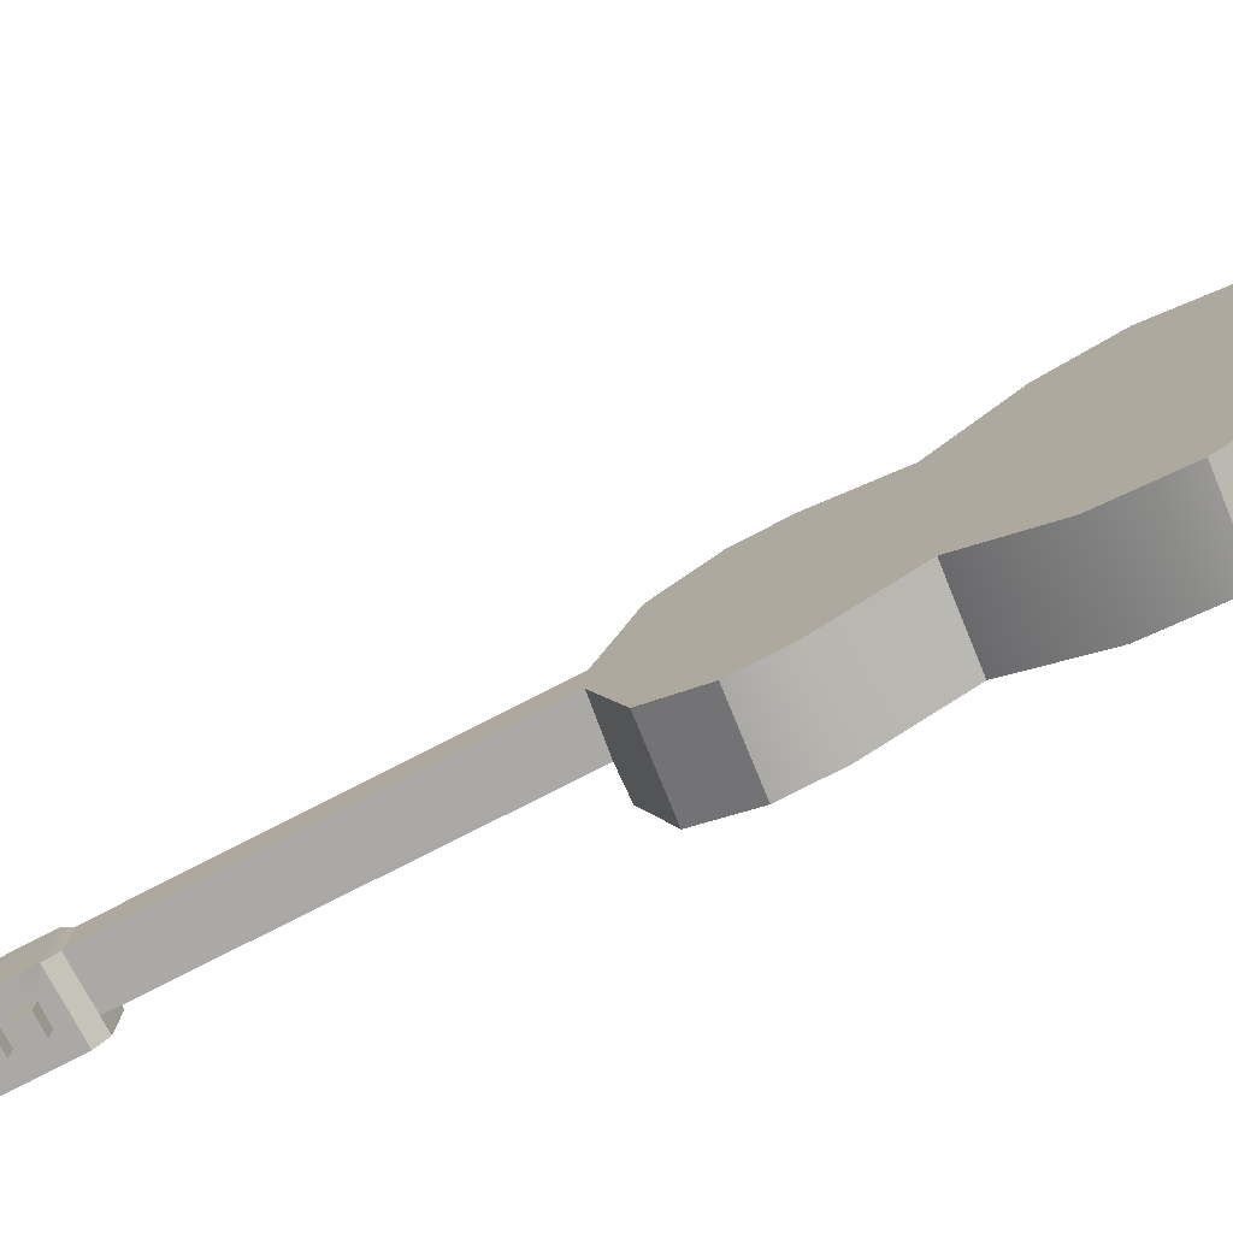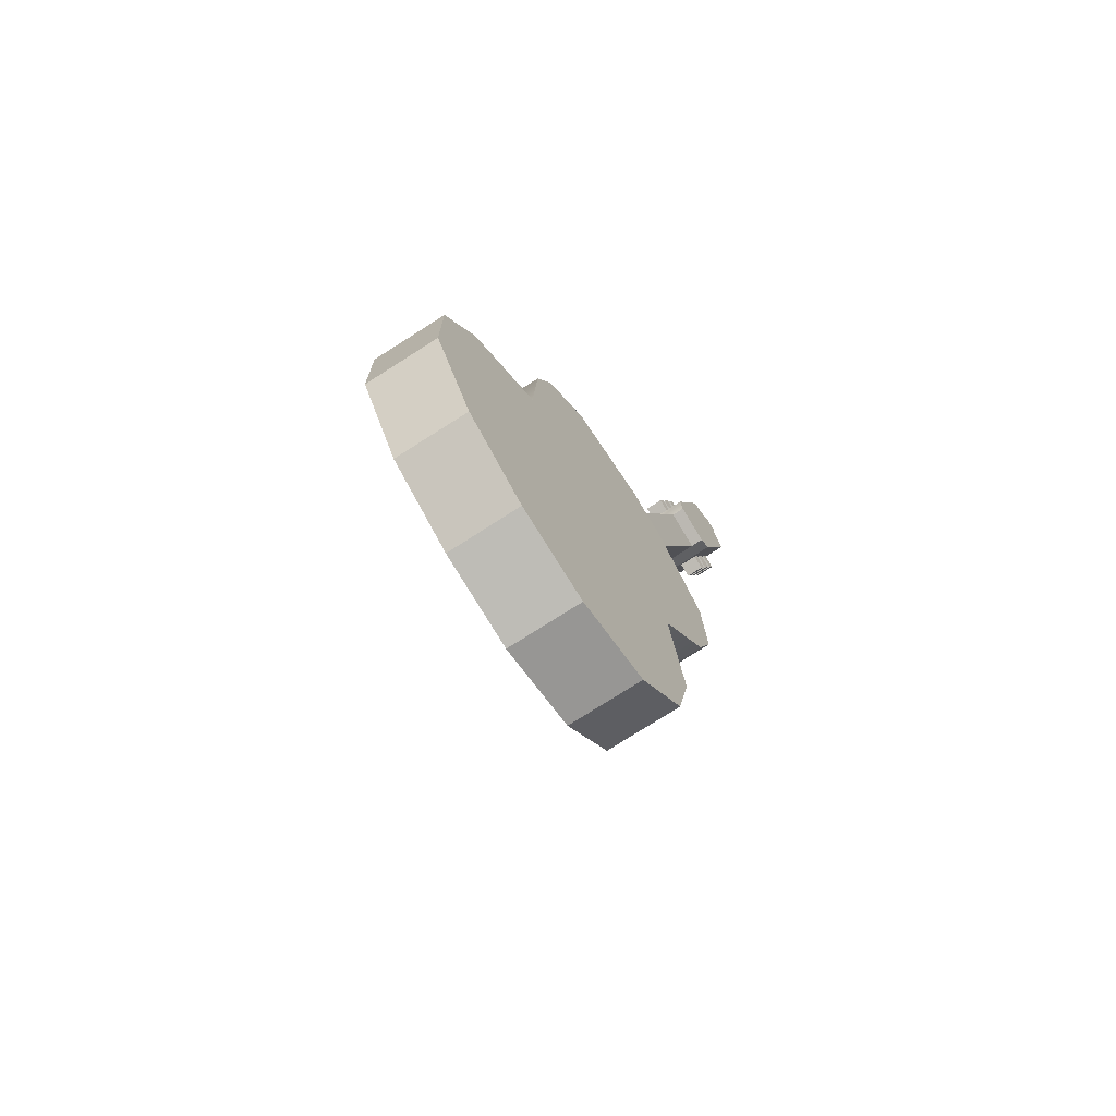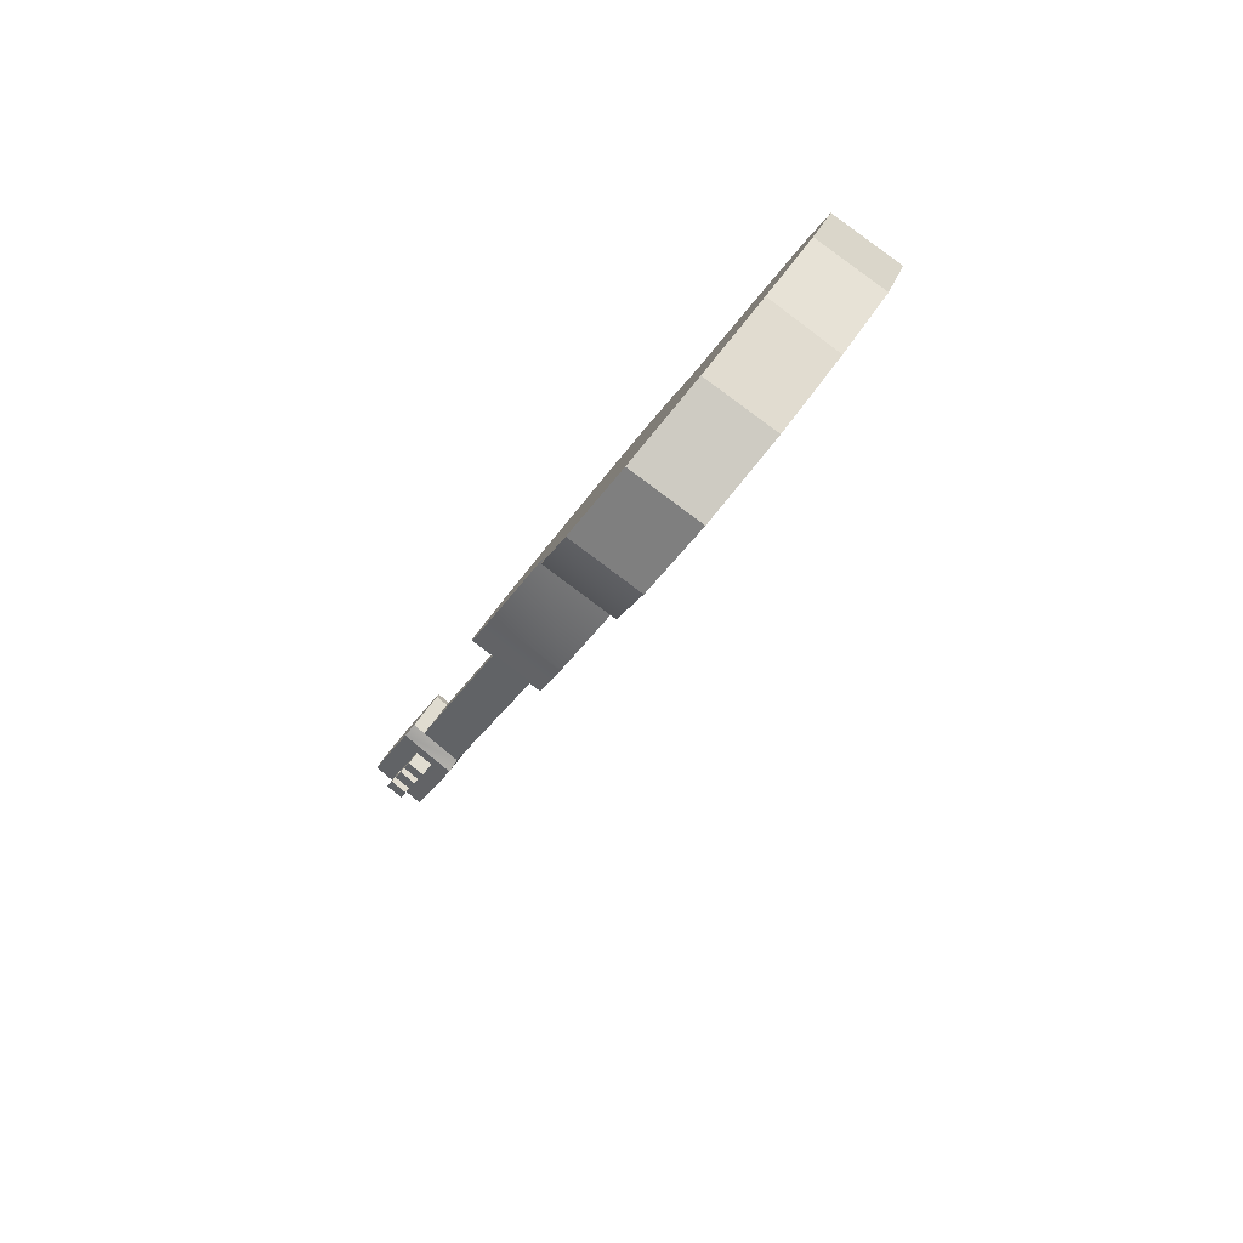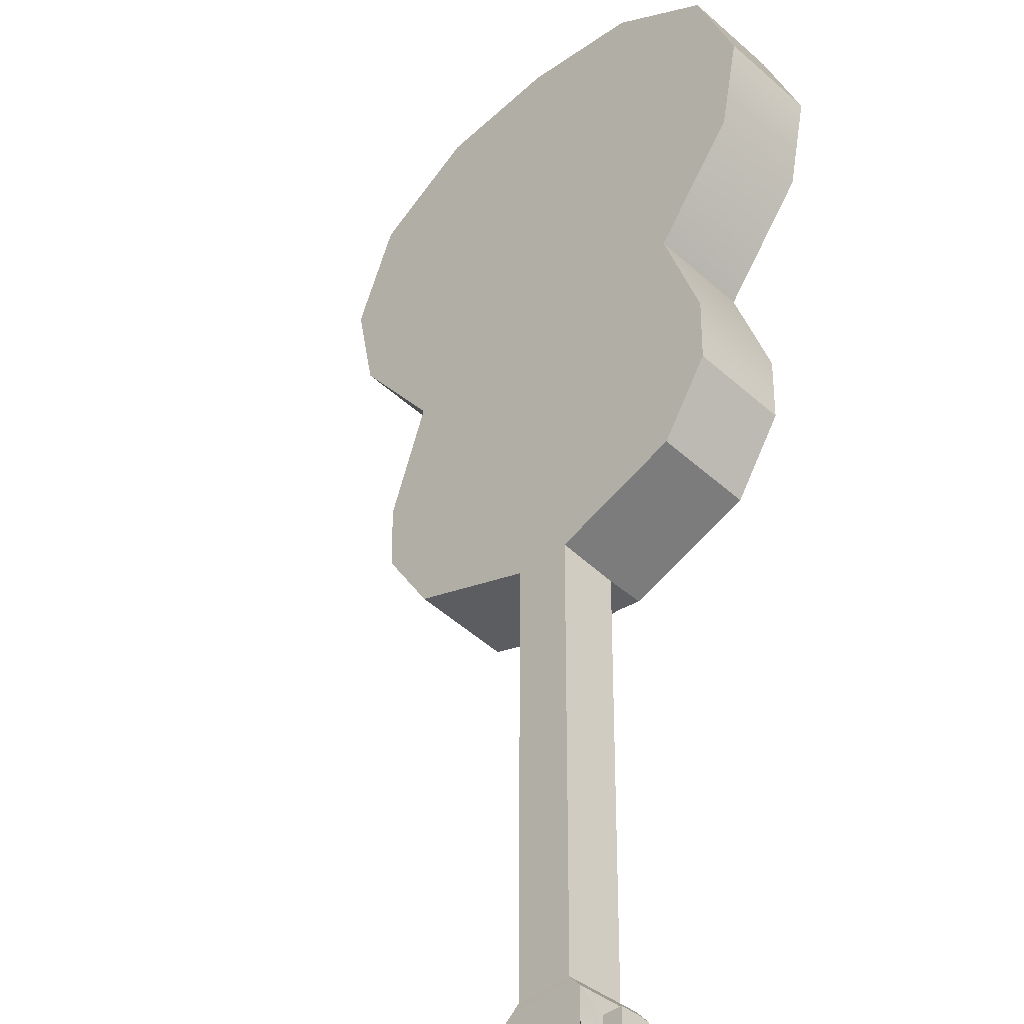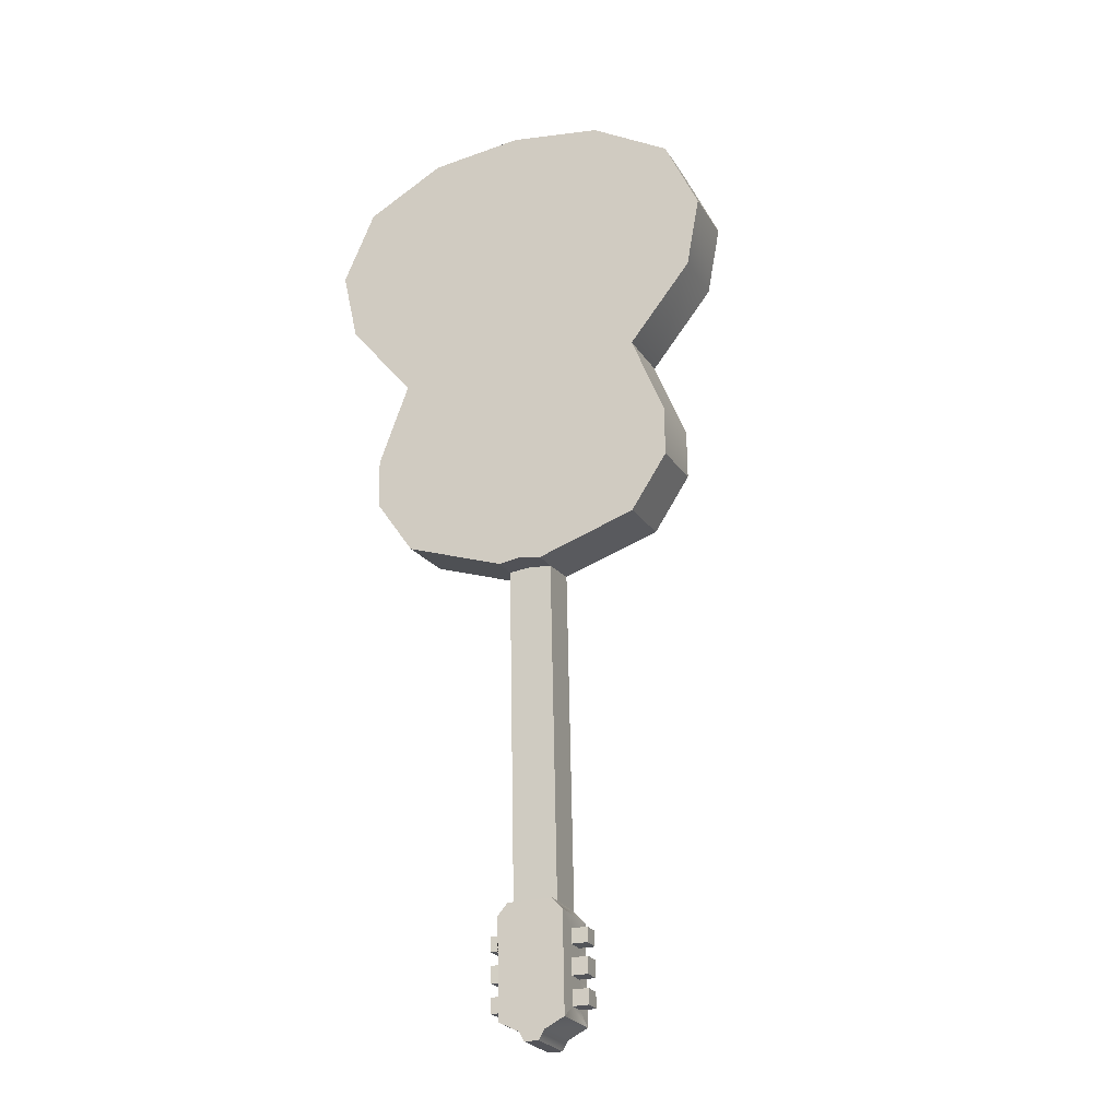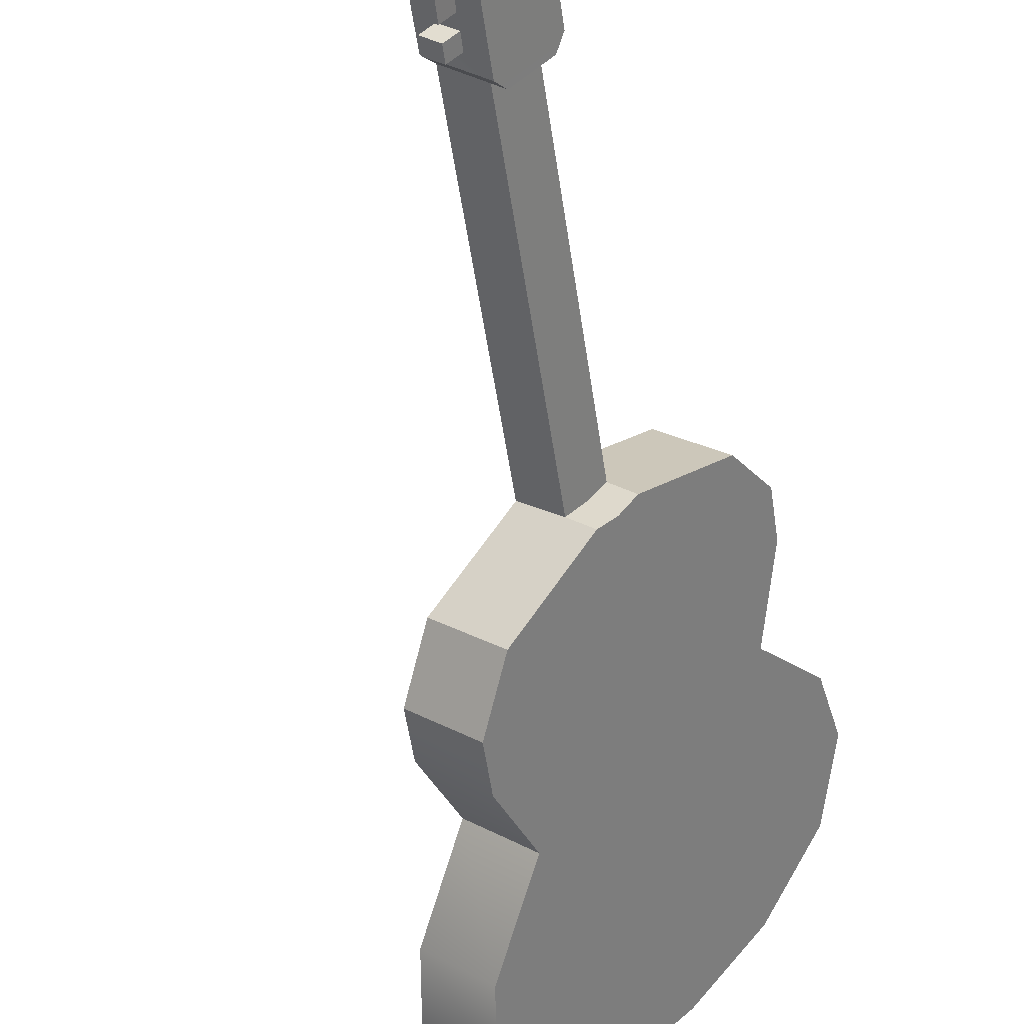
<metadata>
{"format":"obj","ext":"obj","renderer":"f3d","projection":"perspective","resolution":1024,"background":"white","views":[{"elev":55.2,"azim":80.8,"up":"+Z"},{"elev":71.3,"azim":17.1,"up":"+Y"},{"elev":60.2,"azim":-101.1,"up":"+Y"},{"elev":27.2,"azim":8.7,"up":"+Z"},{"elev":-0.2,"azim":157.1,"up":"+Y"},{"elev":-72.9,"azim":17.2,"up":"+Z"}]}
</metadata>
<code>
o g2_pPlane4.001
v -3.64 17.43 4.61
v -4.274 17.17 5.258
v -3.473 16.5 5.692
v -2.839 16.76 5.044
v -3.038 15.59 5.613
v -2.404 15.85 4.966
v -2.337 12.66 3.232
v -2.971 12.41 3.88
v -3.213 11.84 3.313
v -2.579 12.1 2.666
v -4.06 11.65 2.344
v -3.667 11.79 1.937
v -3.427 11.91 1.695
v -4.518 17.76 3.901
v -2.411 15.04 4.505
v -2.858 14.25 3.604
v -2.422 13.24 3.472
v -3.636 11.99 1.532
v -3.831 11.99 1.334
v -4.798 12.57 0.6821
v -5.236 13.29 0.6408
v -5.328 13.86 0.8751
v -5.183 14.75 1.526
v -5.91 15.79 1.377
v -6.171 16.65 1.599
v -5.998 17.44 2.22
v -5.354 17.8 3.078
v -5.149 17.48 4.54
v -3.454 7.616 0.7046
v -3.075 7.828 0.3313
v -3.351 7.455 0.7523
v -2.841 7.74 0.2493
v -2.957 7.894 0.2187
v -3.341 7.179 -0.5767
v -3.315 7.009 -0.6463
v -3.502 6.948 -0.452
v -3.524 7.098 -0.391
v -4.263 11.69 2.162
v -4.466 11.74 1.981
v -3.865 7.704 0.337
v -2.868 6.415 -0.5282
v -3.378 6.131 -0.02523
v -3.51 6.159 -0.1426
v -2.999 6.444 -0.6455
v -3.283 7.87 0.1496
v -3.372 7.983 -0.1521
v -3.486 7.916 -0.03641
v -3.876 11.86 1.771
v -4.071 11.88 1.575
v -2.719 6.608 0.1501
v -2.746 6.786 0.2233
v -2.909 6.695 0.3838
v -2.885 6.515 0.3139
v -2.851 7.448 0.4992
v -3.015 7.36 0.6612
v -2.988 7.185 0.5892
v -2.822 7.279 0.4261
v -2.769 6.936 0.2843
v -2.804 7.13 0.3696
v -2.963 7.04 0.5271
v -2.932 6.845 0.445
v -3.607 7.61 -0.1761
v -3.447 7.87 -0.2925
v -3.402 7.576 -0.413
v -3.578 7.441 -0.2492
v -2.869 6.64 0.01664
v -3.035 6.547 0.1804
v -3.059 6.727 0.2503
v -2.896 6.818 0.08977
v -3.001 7.48 0.3657
v -2.971 7.311 0.2927
v -3.137 7.217 0.4557
v -3.164 7.392 0.5278
v -2.918 6.968 0.1508
v -3.081 6.877 0.3115
v -3.113 7.072 0.3936
v -2.953 7.162 0.2361
v -5.988 17.54 3.725
v -6.632 17.18 2.868
v -6.805 16.39 2.246
v -6.544 15.54 2.024
v -5.817 14.49 2.173
v -5.962 13.61 1.523
v -5.87 13.03 1.288
v -5.432 12.32 1.33
v -3.056 12.98 4.12
v -3.492 14 4.251
v -3.045 14.79 5.152
v -3.687 7.007 -0.2303
v -3.665 6.857 -0.2915
v -3.271 6.722 -0.7642
v -3.475 6.77 -0.5252
v -3.719 7.202 -0.1482
v -3.743 7.347 -0.08609
v -3.559 7.292 -0.3057
v -3.624 6.802 -0.6587
v -3.79 6.709 -0.4949
v -3.814 6.889 -0.425
v -3.651 6.98 -0.5855
v -3.756 7.642 -0.3096
v -3.727 7.473 -0.3826
v -3.893 7.379 -0.2196
v -3.92 7.554 -0.1475
v -3.674 7.13 -0.5245
v -3.837 7.039 -0.3638
v -3.868 7.234 -0.2817
v -3.708 7.324 -0.4392
v -3.641 6.677 -0.3614
v -3.77 7.522 -0.01406
v -3.782 6.437 -0.2612
v -3.958 7.585 0.2104
v -3.373 7.4 -0.4873
v -3.826 6.724 -0.1433
v -3.848 6.867 -0.08436
v -3.881 7.096 0.008281
v -3.905 7.234 0.06714
v -2.735 7.049 -0.03516
v -2.765 7.251 0.04716
v -2.79 7.407 0.1131
v -3.302 7.131 0.6197
v -3.278 6.984 0.5571
v -3.25 6.797 0.4811
v -3.226 6.642 0.4173
v -3.176 6.307 0.2806
v -2.665 6.592 -0.2224
v -2.709 6.879 -0.1045
v -3.346 6.23 0.06404
v -2.835 6.514 -0.4389
v -3.576 6.279 -0.1417
v -3.065 6.564 -0.6447
f 1 2 3 4
f 4 3 5 6
f 7 8 9 10
f 10 9 11 12 13
f 14 1 4 6 15 16 17 7 10 13 18 19 20 21 22 23 24 25 26 27
f 28 2 1 14
f 11 29 30 12
f 29 31 32 33 30
f 34 35 36 37
f 29 11 38 39 40
f 41 42 43 44
f 45 30 33 46 47
f 48 12 30 45 47 49
f 50 51 52 53
f 54 55 56 57
f 58 59 60 61
f 62 63 64 65
f 66 50 53 67
f 67 53 52 68
f 68 52 51 69
f 69 51 50 66
f 70 54 57 71
f 71 57 56 72
f 72 56 55 73
f 73 55 54 70
f 74 58 61 75
f 75 61 60 76
f 76 60 59 77
f 77 59 58 74
f 28 78 79 80 81 82 83 84 85 39 38 11 9 8 86 87 88 5 3 2
f 27 26 79 78
f 26 25 80 79
f 21 20 85 84
f 20 19 49 39 85
f 28 14 27 78
f 48 49 19 18 13 12
f 39 49 47 40
f 89 37 36 90
f 36 35 91 92
f 93 94 65 95
f 96 97 98 99
f 100 101 102 103
f 104 105 106 107
f 92 108 97 96
f 108 90 98 97
f 90 36 99 98
f 36 92 96 99
f 62 65 101 100
f 65 94 102 101
f 94 109 103 102
f 109 62 100 103
f 37 89 105 104
f 89 93 106 105
f 93 95 107 106
f 95 37 104 107
f 110 108 92 91
f 68 69 74 75
f 76 77 71 72
f 62 109 111 63
f 65 64 112 95
f 34 37 95 112
f 108 110 113 90
f 90 113 114 89
f 89 114 115 93
f 93 115 116 94
f 94 116 111 109
f 74 117 118 77
f 71 119 32 70
f 70 32 31 73
f 72 73 31 120
f 75 76 121 122
f 68 75 122 123
f 66 67 124 125
f 66 125 126 69
f 6 5 88 15
f 15 88 87 16
f 16 87 86 17
f 17 86 8 7
f 124 127 128 125
f 127 42 41 128
f 31 29 40 111
f 124 123 122 121 120 31 111 116 115 114 113 110
f 127 124 110 129
f 42 127 129 43
f 128 41 44 130
f 125 128 130 91
f 32 119 118 117 126 125 91 35 34 112 64 63
f 33 32 63 46
f 25 24 81 80
f 24 23 82 81
f 23 22 83 82
f 22 21 84 83
f 40 47 46 63 111
f 110 91 130 129
f 129 130 44 43
f 117 74 69 126
f 119 71 77 118
f 120 121 76 72
f 123 124 67 68

</code>
